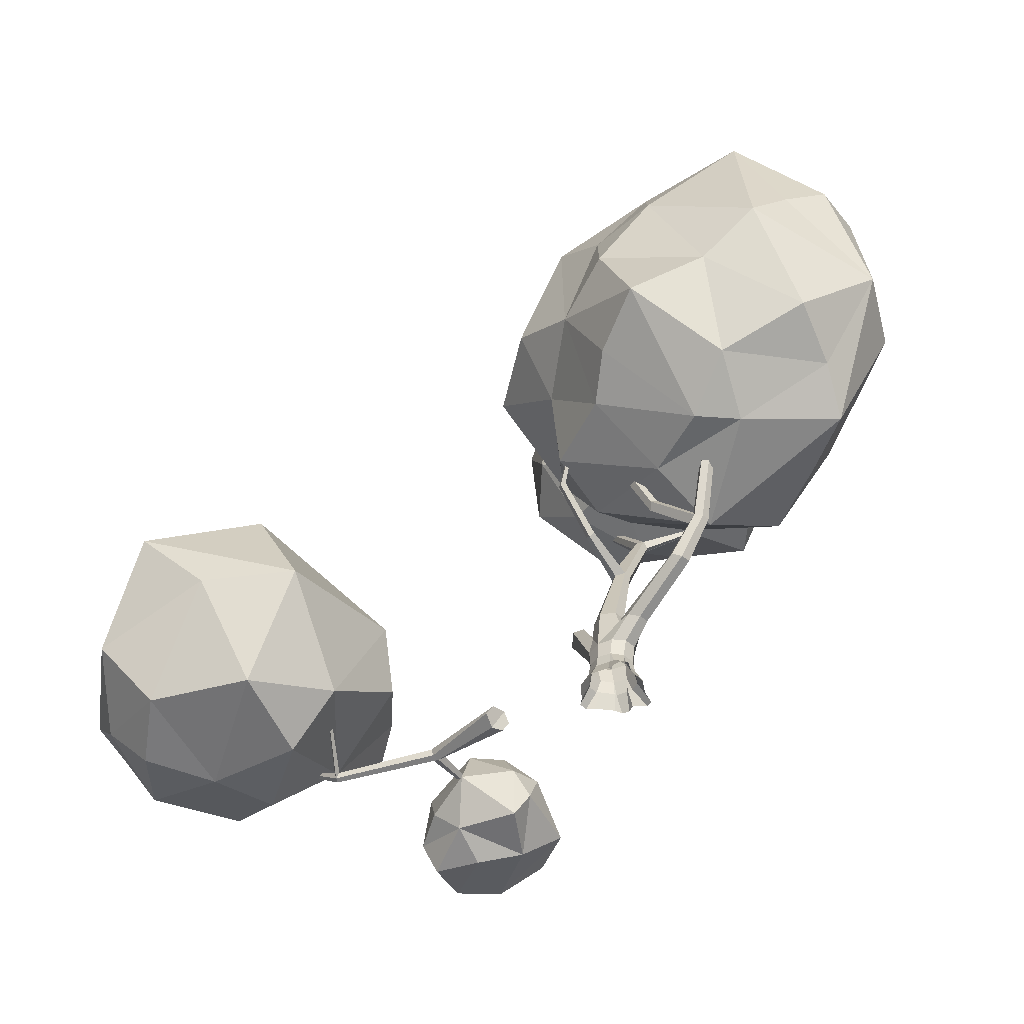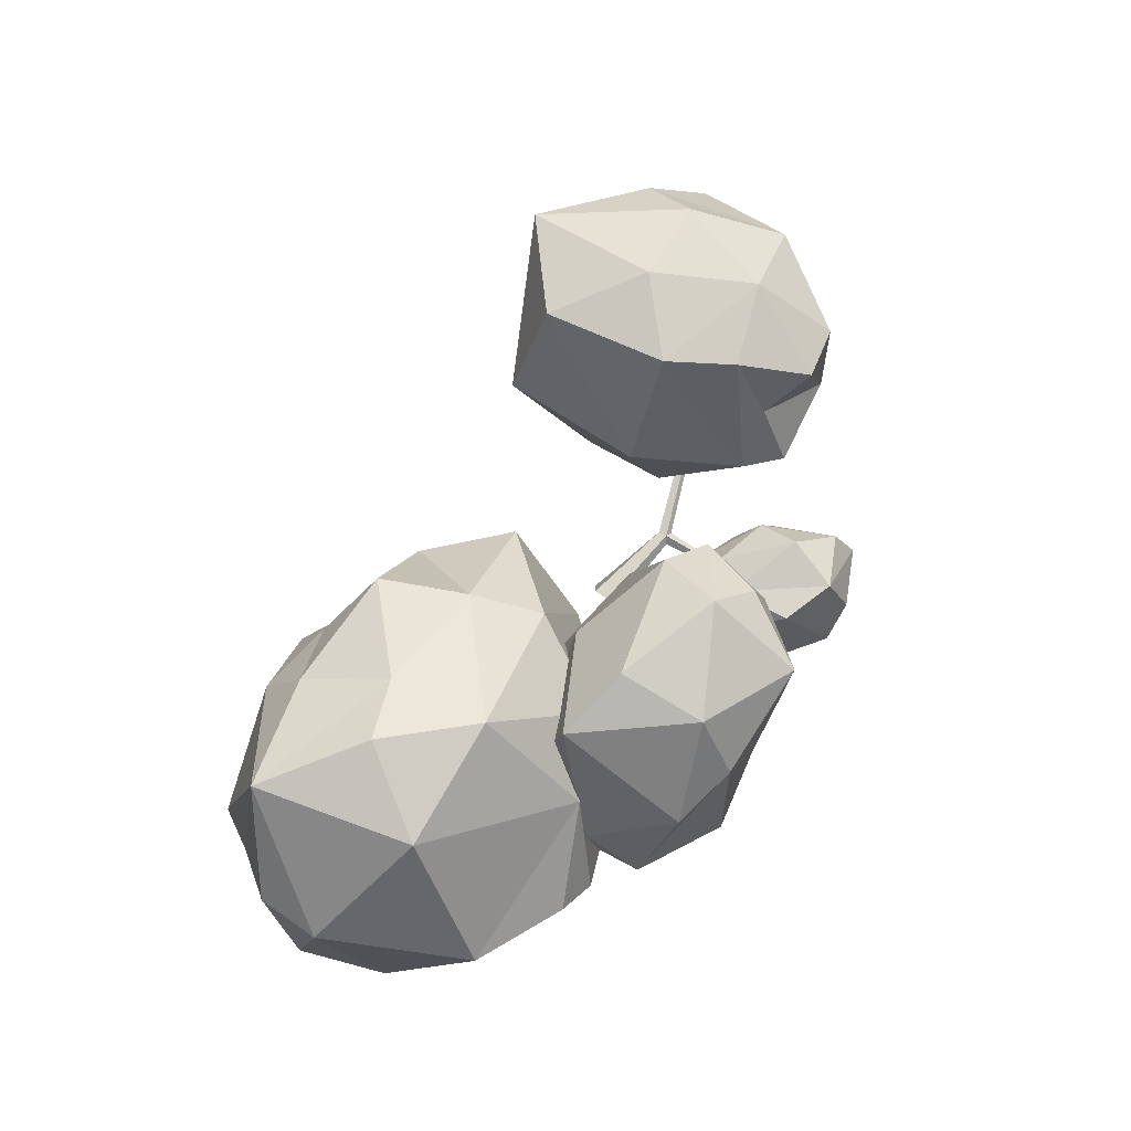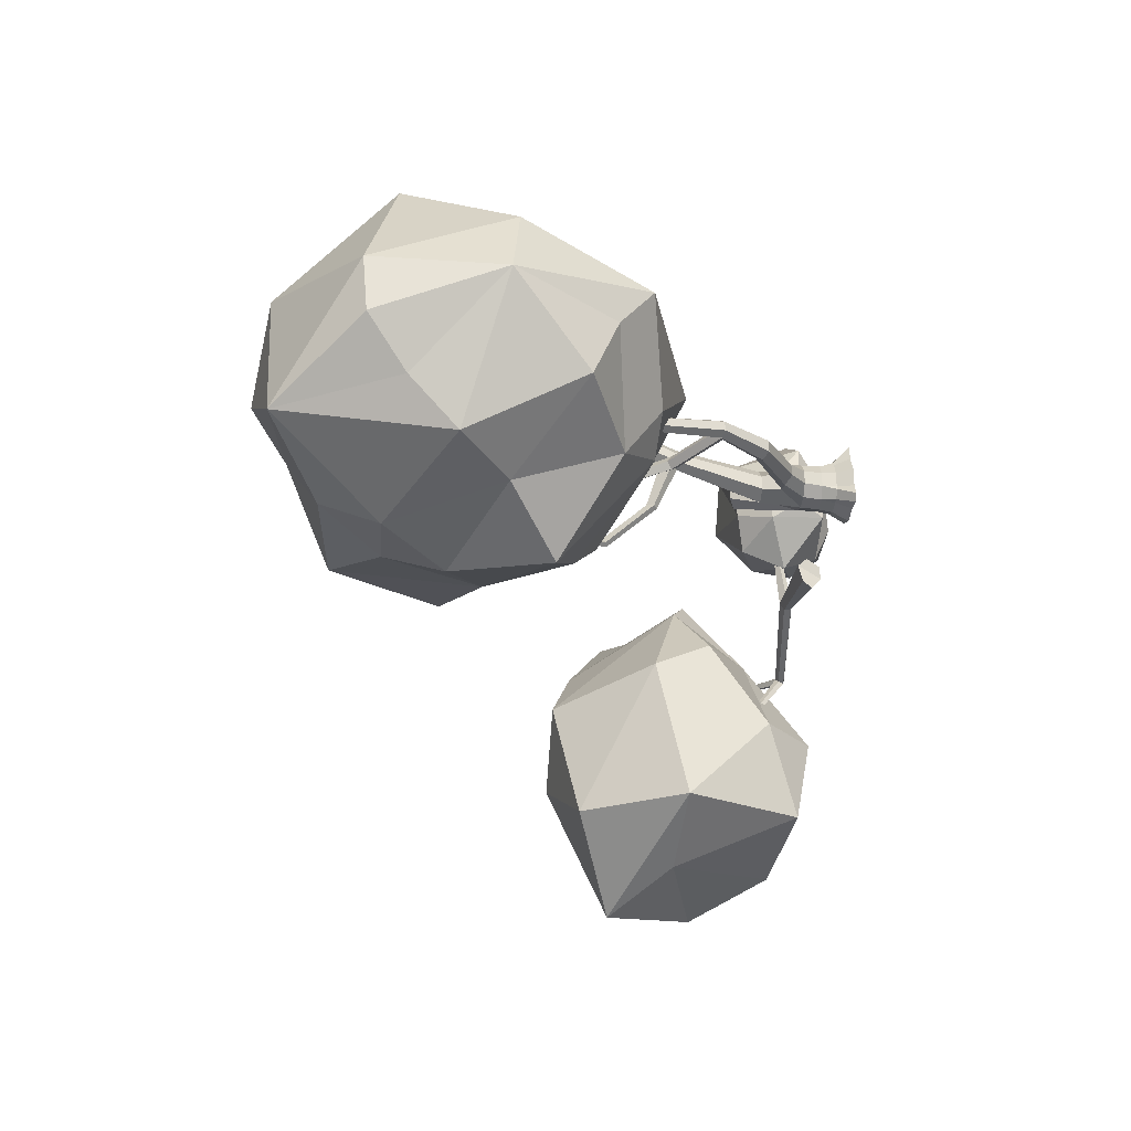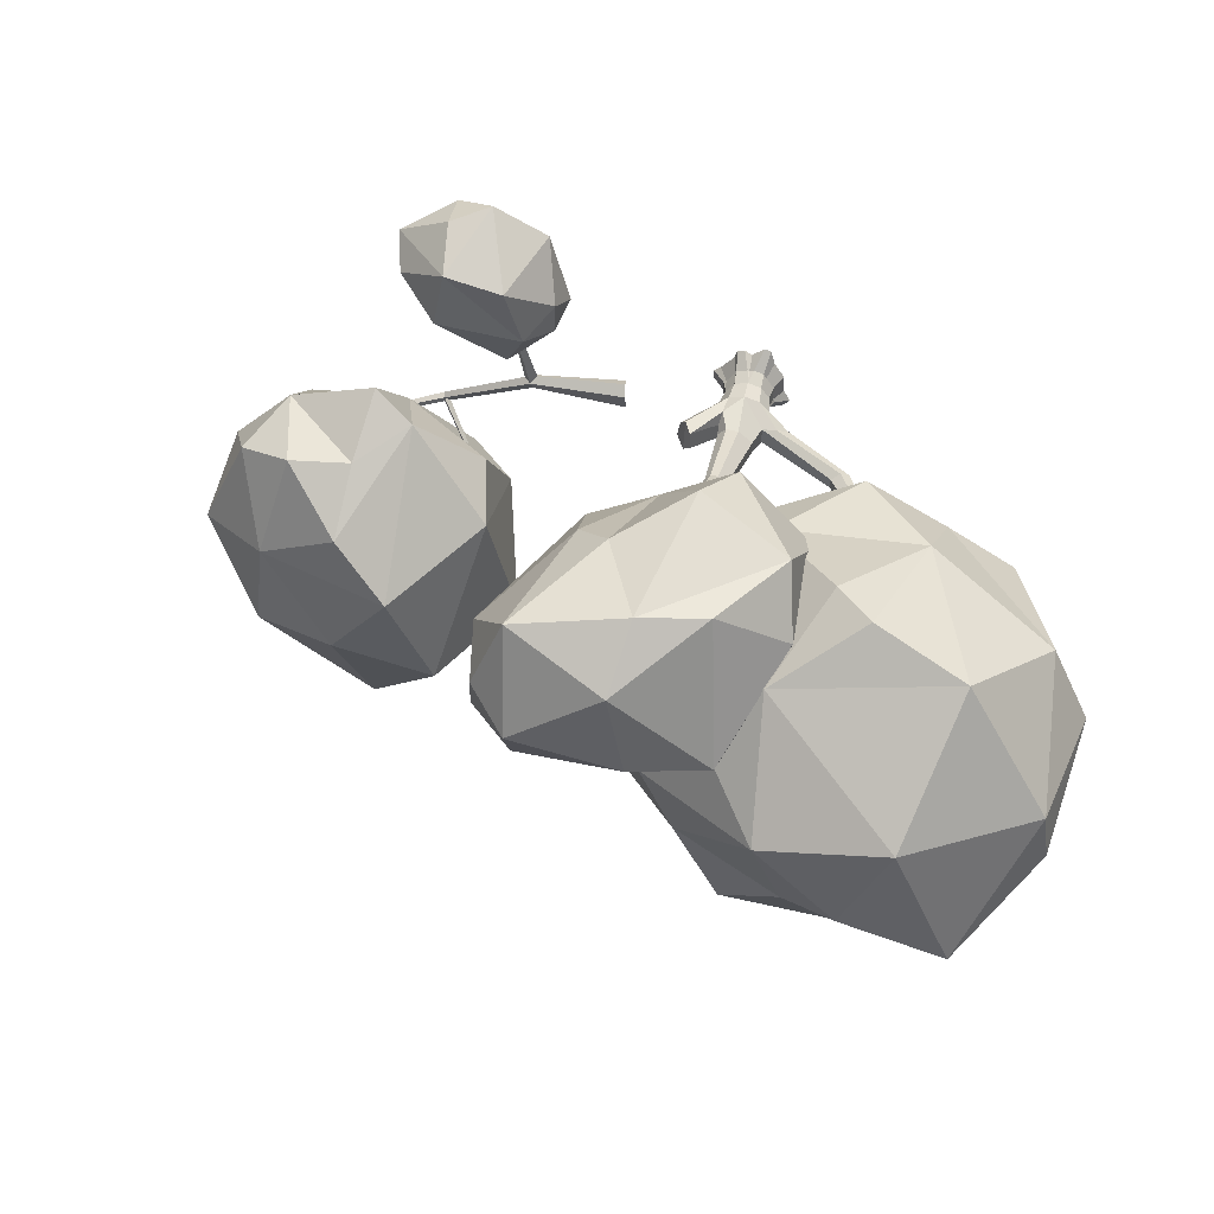
<metadata>
{"format":"obj","ext":"obj","renderer":"f3d","projection":"perspective","resolution":1024,"background":"white","views":[{"elev":-45.7,"azim":-137.3,"up":"+Y"},{"elev":79.2,"azim":-47.8,"up":"+Y"},{"elev":-24.3,"azim":-96.3,"up":"+Z"},{"elev":49.4,"azim":-167.3,"up":"+Z"}]}
</metadata>
<code>
g Oak_Tree_crk_l_01
v 4.209 1.4 2.427
v 4.703 0.08214 3.246
v 3.924 1.273 1.276
v 3.457 0.7406 1.74
v 3.714 0.03056 2.706
v 3.328 0.1107 1.375
v 5.407 0.4807 3.098
v 3.496 0.652 1.08
v 4.264 1.132 0.6468
v 4.103 0.3371 0.2512
v 5.439 0.7085 0.7636
v 5.052 0.03361 0.4739
v 3.512 -0.3611 1.131
v 4.58 -0.4112 0.7019
v 5.766 -0.1386 0.8923
v 6.25 0.7902 2.033
v 5.61 -0.6939 1.148
v 4.754 -0.7504 1.425
v 6.092 -0.3898 2.255
v 6.421 0.1479 2.446
v 5.287 1.382 2.637
v 5.476 -0.3935 2.848
v 4.129 -0.5376 2.038
v 5.487 1.451 1.557
v 7.684 3.586 -0.228
v 8.715 3.134 -0.5861
v 8.188 4.222 -2.085
v 6.685 4.358 -1.313
v 6.63 3.187 -0.4721
v 5.735 2.315 -0.1508
v 6.474 2.011 0.3135
v 8.08 2.098 -0.1332
v 9.257 1.987 -1.441
v 5.018 4.34 -4.653
v 6.805 4.802 -3.691
v 5.692 4.795 -2.331
v 6.494 3.633 -6.314
v 3.911 2.366 -4.58
v 4.276 2.928 -1.826
v 5.507 2.461 -5.552
v 7.798 1.821 -5.985
v 6.858 0.3705 -5.328
v 8.808 0.9882 -4.772
v 7.976 0.06544 -4.452
v 4.854 0.1106 -4.677
v 5.353 -0.2685 -3.024
v 4.405 0.6947 -2.932
v 7.157 -0.2481 -3.36
v 9.315 0.5789 -3.143
v 9.786 1.542 -3.688
v 9.582 3.191 -2.523
v 8.349 0.3507 -1.726
v 7.057 -0.06929 -1.982
v 6.266 0.8151 -1.058
v 4.556 1.803 -1.282
v 9.613 1.739 -4.515
v 8.555 3.061 -5.15
v 8.451 4.146 -4.055
v 2.329 0.1917 -0.936
v 2.38 0.00294 -0.7273
v 2.321 0.03933 -0.4947
v 2.29 0.2811 -0.3529
v 2.263 0.4567 -0.5161
v 2.243 0.3812 -0.8369
v 3.978 0.258 -0.6662
v 3.981 0.2339 -0.52
v 3.92 0.3599 -0.4221
v 4.03 0.4711 -0.5294
v 4.005 0.3959 -0.6976
v 5.721 0.1099 -1.568
v 5.766 0.08493 -1.477
v 5.794 0.1744 -1.408
v 5.761 0.2604 -1.466
v 5.655 0.2178 -1.55
v 4.161 0.3399 -0.5081
v 4.218 0.3736 0.5558
v 4.175 0.4439 0.5688
v 4.246 0.5158 0.5505
v 4.313 0.4338 0.5195
v 6.772 0.8562 -1.461
v 6.795 0.8323 -1.402
v 6.791 0.8744 -1.34
v 6.763 0.929 -1.365
v 6.75 0.9147 -1.451
v 5.764 0.2503 -1.571
v 5.024 0.8322 -2.523
v 5.048 0.9212 -2.467
v 5.011 0.8745 -2.48
v 5.075 0.885 -2.493
v -0.6063 5.171 2.043
v -1.087 5.562 1.576
v -0.001123 6.073 0.4102
v 1.424 6.152 0.8338
v 0.674 5.43 1.994
v -0.7231 5.77 3.65
v 0.4919 5.922 3.01
v -2.029 5.968 2.432
v 1.723 5.855 2.186
v 2.621 7.091 0.9583
v 2.908 8.432 2.242
v 2.846 9.065 0.9744
v 1.543 7.153 3.256
v 0.9411 7.702 3.775
v 2.164 9.414 3.437
v 2 10.25 1.773
v 2.066 9.644 0.6822
v 0.1301 10.22 1.448
v 0.3213 8.783 0.3222
v -1.178 9.845 1.385
v 0.4399 10.09 2.932
v -0.8917 8.813 3.672
v 0.2465 9.134 3.756
v 2.686 9.552 2.096
v -1.824 7.185 1.046
v -0.282 7.525 0.1507
v -2.035 8.223 2.686
v -1.819 7.407 3.662
v -0.2747 6.817 4.215
v 1.839 7.568 0.1899
v -0.2201 4.755 -1.605
v -0.06843 4.404 -0.316
v -1.963 3.929 -0.7707
v -3.285 4.031 -1.263
v -1.674 4.825 -2.209
v -2.398 5.293 -2.814
v -0.3881 6.113 -2.015
v -0.2806 7.412 -2.783
v 1.12 7.23 -1.804
v -1.605 6.756 -2.96
v 0.9379 5.938 -0.1751
v -0.05576 4.875 0.7005
v -4.665 6.556 -2.446
v -4.365 4.677 -1.713
v -5.872 5.372 -1.1
v -3.568 5.704 -3.341
v -5.714 7.431 -2.146
v -6.648 6.715 0.2967
v -5.97 8.275 -1.34
v -3.783 8.545 -2.894
v -3.346 9.574 -2.386
v -2.43 8.497 -2.861
v -5.119 10.42 -1.642
v -2.752 7.438 -3.219
v -6.223 9.026 0.5652
v -5.964 6.547 1.62
v -4.758 8.456 2.706
v -3.794 5.606 2.505
v -3.174 7.954 3.189
v -4.093 10.48 0.8814
v -1.917 10.5 0.4166
v -3.325 10.73 -0.7003
v -1.725 8.824 2.25
v -6.358 8.948 -0.4851
v -1.286 5.874 2.581
v -2.564 4.206 2.257
v -0.5248 5.274 1.965
v -2.121 3.284 0.556
v -0.05395 7.169 1.303
v 0.1582 7.449 0.6869
v -0.435 8.608 1.44
v -2.542 7.419 3.251
v 0.1878 8.878 -0.2681
v -0.43 9.071 -1.378
v -1.274 9.346 -2.632
v -2.378 10.13 -1.219
v -3.973 4.239 1.522
v -5.151 4.265 0.8403
v -5.517 4.896 0.034
v -3.906 3.976 -0.6596
v -0.001819 -0.01167 -0.6205
v -0.338 -0.01167 -0.528
v -0.5873 -0.01167 -0.1849
v -0.5714 -0.01167 0.1635
v -0.3851 -0.01167 0.4528
v 0.02945 -0.01167 0.5875
v 0.3502 -0.01167 0.4629
v 0.5893 -0.01167 0.1635
v 0.5893 -0.01167 -0.2067
v 0.3502 -0.01167 -0.5061
v -0 0.5314 -0.4138
v -0.2432 0.5314 -0.3348
v -0.3936 0.5314 -0.1279
v -0.3936 0.5314 0.1279
v -0.2432 0.5314 0.3348
v 0 0.5314 0.4138
v 0.2432 0.5314 0.3348
v 0.3936 0.5314 0.1279
v 0.3936 0.5314 -0.1279
v 0.2432 0.5314 -0.3348
v -0.000594 0.2789 -0.4617
v -0.2575 0.2789 -0.3892
v 0.4318 0.2789 0.1385
v 0.4318 0.2789 -0.1526
v -0.2911 0.2789 0.3532
v 0.02267 0.2789 0.4552
v -0.4434 0.2789 -0.1333
v 0.2667 0.2789 -0.3749
v 0.2667 0.2789 0.3608
v -0.433 0.2789 0.1334
v -0.3097 -0.02165 0.7255
v -0.1824 -0.02165 0.7669
v -0.06518 0.2747 0.4845
v -0.24 0.2747 0.4277
v -0.6119 -0.01226 -0.5202
v -0.7046 -0.01226 -0.3927
v -0.3574 0.2787 -0.3699
v -0.4696 0.2787 -0.2154
v 0.7169 -0.01167 0.06245
v 0.7169 -0.01167 -0.1057
v 0.4795 0.2789 0.09174
v 0.4795 0.2789 -0.1059
v 0.1692 -0.01746 0.6555
v 0.3045 -0.01746 0.6069
v 0.05314 0.2765 0.4702
v 0.2565 0.2765 0.4041
v 0.2813 0.8672 -0.319
v 0.4551 0.8672 -0.1218
v 0.4551 0.8672 0.1218
v 0.2813 0.8672 0.319
v 0 0.8672 0.3943
v -0.2813 0.8672 0.319
v -0.4551 0.8672 0.1218
v -0.4551 0.8672 -0.1218
v -0.2813 0.8672 -0.319
v -0 0.8672 -0.3943
v -0.4135 1.308 0.09449
v -0.6758 1.301 0.1235
v -0.8692 1.194 0.02681
v -0.8677 1.183 -0.1787
v -0.6729 1.279 -0.2877
v -0.4111 1.29 -0.2413
v -1.778 2.029 -0.1404
v -1.93 1.938 -0.04326
v -2.072 1.839 -0.1479
v -2.062 1.832 -0.3496
v -1.91 1.923 -0.4467
v -1.768 2.021 -0.3421
v -0.04106 1.62 0.2696
v -2.272 2.795 -0.06397
v -2.407 2.749 0.0172
v -2.536 2.691 -0.06475
v -2.53 2.677 -0.2279
v -2.395 2.723 -0.309
v -2.197 2.671 -0.241
v -2.961 4.681 -0.3949
v -3.069 4.689 -0.3283
v -3.137 4.555 -0.3674
v -3.185 4.665 -0.5127
v -3.077 4.657 -0.5792
v -2.966 4.666 -0.5204
v -2.314 2.903 -0.2161
v -1.557 3.462 -0.2807
v -1.574 3.473 -0.5427
v -1.48 3.353 -0.4546
v -1.624 3.555 -0.4192
v -0.8887 5.027 -0.6724
v -0.9351 5.059 -0.8901
v -0.8073 4.998 -0.839
v -0.9909 5.086 -0.7712
v 0.3448 1.45 0.1831
v 0.2432 1.25 -0.2359
v 0.3049 1.329 0.402
v -0.04598 1.619 -0.3551
v -0.2998 1.62 0.04225
v -0.298 1.62 -0.2019
v 0.3277 1.62 0.116
v 0.2537 1.62 -0.1887
v 0.1807 1.62 0.2752
v 0.174 3.132 0.6666
v 0.2178 3.191 0.3919
v 0.2628 3.152 0.5724
v -0.1161 3.194 0.3838
v -0.1169 3.163 0.5284
v 0.03176 3.125 0.2577
v 0.03983 3.134 0.6631
v 0.2733 4.748 1.48
v 0.3117 4.752 1.261
v 0.3431 4.738 1.406
v 0.05576 4.803 1.252
v 0.03849 4.673 1.339
v 0.1742 4.783 1.181
v 0.1704 4.769 1.476
v 1.443 6.261 1.792
v 1.478 6.248 1.699
v 0.1621 4.929 1.4
v 1.337 6.323 1.717
v 1.408 6.296 1.67
v 1.383 6.289 1.811
v 0.05696 3.424 0.3494
v 0.04615 3.578 -0.5573
v -0.1592 3.58 -0.5622
v -0.06045 3.522 -0.5934
v -0.04561 3.703 -0.5163
v 0.07327 4.449 -1.307
v -0.1013 4.448 -1.312
v -0.01628 4.418 -1.358
v -0.007189 4.525 -1.228
v -0.9365 5.699 -1.805
v -0.9982 5.689 -1.805
v -0.9666 5.682 -1.821
v -0.9689 5.724 -1.778
v -0.558 5.25 1.966
v -0.578 5.202 2.023
v -0.497 5.242 2.074
v -0.4848 5.309 2.02
v -0.7586 6.533 2.538
v -0.7704 6.523 2.569
v -0.7272 6.533 2.584
v -0.7159 6.552 2.552
v 0.7347 2.025 0.08416
v 0.8843 1.931 -0.06369
v 1.034 1.735 0.08124
v 0.9906 1.675 0.312
v 0.8719 1.826 0.518
v 0.7532 2.009 0.4134
f 1 3 4
f 4 6 5
f 8 3 9
f 8 9 10
f 10 11 12
f 10 14 13
f 8 6 4
f 15 16 20
f 15 19 17
f 17 19 18
f 15 14 12
f 17 18 14
f 20 16 21
f 20 21 7
f 7 2 22
f 22 2 5
f 23 6 13
f 23 14 18
f 23 18 22
f 18 19 22
f 24 16 11
f 24 11 9
f 1 2 21
f 2 7 21
f 1 4 5
f 1 5 2
f 8 4 3
f 10 9 11
f 8 10 13
f 10 12 14
f 8 13 6
f 15 12 11
f 15 11 16
f 15 20 19
f 15 17 14
f 20 7 22
f 20 22 19
f 23 22 5
f 23 5 6
f 23 13 14
f 24 21 16
f 24 9 3
f 24 3 21
f 3 1 21
f 25 26 27
f 29 30 31
f 28 30 29
f 25 32 26
f 26 32 33
f 29 31 32
f 36 27 35
f 34 37 38
f 34 38 39
f 34 39 36
f 36 30 28
f 40 37 41
f 40 41 42
f 42 43 44
f 45 46 47
f 42 48 45
f 45 48 46
f 45 47 38
f 49 43 50
f 49 50 33
f 33 32 52
f 52 32 53
f 49 48 44
f 52 53 48
f 54 32 31
f 54 30 55
f 55 30 39
f 55 39 47
f 46 48 53
f 56 43 41
f 57 37 58
f 58 37 35
f 57 51 56
f 27 26 51
f 26 33 51
f 25 27 28
f 25 28 29
f 25 29 32
f 34 36 35
f 36 28 27
f 34 35 37
f 36 39 30
f 40 38 37
f 42 41 43
f 40 42 45
f 42 44 48
f 40 45 38
f 49 44 43
f 33 50 51
f 49 33 52
f 49 52 48
f 54 53 32
f 54 31 30
f 54 55 47
f 47 39 38
f 54 47 46
f 54 46 53
f 57 56 41
f 56 50 43
f 57 41 37
f 58 35 27
f 57 58 51
f 56 51 50
f 58 27 51
f 63 68 69 64
f 60 59 65 66
f 63 62 67 68
f 59 64 69 65
f 62 61 66 67
f 61 60 66
f 69 68 73 74
f 68 75 72 73
f 75 68 78 79
f 66 65 70 71
f 65 69 74 70
f 67 66 76 77
f 68 67 77 78
f 75 66 71 72
f 66 75 79 76
f 72 71 81 82
f 71 70 80 81
f 70 85 84 80
f 85 70 86 89
f 73 72 82 83
f 74 73 87 88
f 85 73 83 84
f 70 74 88 86
f 73 85 89 87
f 63 64 59 60
f 62 63 60 61
f 90 91 92
f 92 93 94
f 94 96 90
f 90 96 95
f 90 97 91
f 91 97 114
f 90 95 97
f 98 93 99
f 98 99 100
f 100 104 102
f 102 104 103
f 98 96 94
f 105 101 106
f 105 106 107
f 107 108 109
f 110 111 112
f 107 109 110
f 110 109 111
f 105 104 113
f 113 104 100
f 110 112 104
f 114 108 115
f 114 97 116
f 117 97 95
f 117 95 118
f 118 96 103
f 118 103 112
f 111 109 116
f 115 108 106
f 119 101 99
f 119 99 93
f 119 92 115
f 91 114 92
f 90 92 94
f 98 94 93
f 100 99 101
f 98 100 102
f 98 102 96
f 102 103 96
f 105 113 101
f 113 100 101
f 107 106 108
f 105 107 110
f 105 110 104
f 114 109 108
f 114 115 92
f 114 116 109
f 117 116 97
f 118 95 96
f 117 118 112
f 112 103 104
f 117 112 111
f 117 111 116
f 119 115 106
f 119 106 101
f 119 93 92
f 120 121 122
f 122 123 124
f 124 123 125
f 126 127 128
f 124 129 126
f 126 129 127
f 120 130 121
f 121 130 131
f 126 128 130
f 132 133 134
f 135 123 133
f 132 134 136
f 136 137 138
f 139 140 141
f 136 142 139
f 139 142 140
f 132 143 135
f 135 129 125
f 139 141 143
f 144 137 145
f 144 145 146
f 146 147 148
f 149 150 151
f 146 152 149
f 149 152 150
f 144 142 153
f 153 142 138
f 149 151 142
f 154 147 155
f 154 155 156
f 156 157 131
f 158 159 160
f 156 130 158
f 158 130 159
f 154 152 161
f 161 152 148
f 158 160 152
f 162 130 128
f 163 127 164
f 164 129 141
f 164 140 165
f 165 142 151
f 163 150 162
f 150 152 160
f 166 147 145
f 167 137 168
f 168 137 134
f 169 123 122
f 168 133 169
f 167 157 166
f 122 121 157
f 121 131 157
f 120 122 124
f 120 124 126
f 124 125 129
f 120 126 130
f 132 135 133
f 135 125 123
f 136 134 137
f 132 136 139
f 136 138 142
f 132 139 143
f 135 143 129
f 143 141 129
f 144 153 137
f 153 138 137
f 146 145 147
f 144 146 149
f 146 148 152
f 144 149 142
f 154 161 147
f 161 148 147
f 156 155 157
f 154 156 158
f 156 131 130
f 154 158 152
f 163 162 128
f 162 160 159
f 162 159 130
f 163 128 127
f 164 127 129
f 163 164 165
f 164 141 140
f 165 140 142
f 163 165 150
f 162 150 160
f 165 151 150
f 167 166 145
f 166 155 147
f 167 145 137
f 167 168 169
f 168 134 133
f 169 133 123
f 167 169 157
f 166 157 155
f 169 122 157
f 191 181 180 190
f 211 210 208 209
f 206 204 205 207
f 197 189 188 193
f 215 214 212 213
f 199 183 182 196
f 190 180 189 197
f 192 187 186 198
f 194 184 183 199
f 174 194 199 173
f 177 192 198 176
f 170 190 197 179
f 173 199 196 172
f 186 185 214 215
f 179 197 193 178
f 181 206 207 182
f 188 187 210 211
f 171 191 190 170
f 203 200 201 202
f 184 203 202 185
f 195 185 202
f 184 194 203
f 194 174 200 203
f 175 195 202 201
f 196 182 207
f 172 196 207 205
f 181 191 206
f 191 171 204 206
f 188 189 216 217
f 193 211 209 178
f 188 211 193
f 210 192 177 208
f 192 210 187
f 195 214 185
f 186 215 198
f 198 215 213 176
f 212 214 195 175
f 184 185 220 221
f 186 187 218 219
f 180 181 224 225
f 189 180 225 216
f 183 184 221 222
f 185 186 219 220
f 181 182 223 224
f 187 188 217 218
f 182 183 222 223
f 222 221 227 228
f 224 223 229 230
f 225 224 230 231
f 221 220 226 227
f 223 222 228 229
f 230 229 235 236
f 231 230 236 237
f 227 226 232 233
f 228 227 233 234
f 229 228 234 235
f 237 232 226 231
f 261 225 263 267
f 231 226 264 265
f 234 233 240 241
f 232 237 244 239
f 235 234 241 242
f 236 235 242 243
f 237 236 243 244
f 233 232 239 240
f 240 239 245 246
f 241 240 246 247
f 242 241 247 248
f 239 251 250 245
f 243 242 248 249
f 251 239 252 255
f 243 251 255 253
f 251 243 249 250
f 239 244 254 252
f 244 243 253 254
f 253 255 259 257
f 254 253 257 258
f 255 252 256 259
f 252 254 258 256
f 218 217 312 313
f 217 216 311 312
f 219 314 315 262
f 216 225 261
f 219 218 313 314
f 225 231 265 263
f 260 261 267 266
f 262 260 266 268
f 261 260 315 310
f 260 262 315
f 226 220 238 264
f 220 262 268 238
f 268 266 271 269
f 266 267 270 271
f 263 265 272 274
f 238 268 269 275
f 267 263 274 270
f 265 264 273 272
f 264 238 275 273
f 269 271 278 276
f 272 273 280 279
f 270 289 281 277
f 270 274 292 290
f 271 270 277 278
f 273 275 282 280
f 275 269 276 282
f 282 276 283 288
f 276 278 283
f 277 281 287 284
f 281 279 286 287
f 278 277 284 283
f 279 285 286
f 282 285 305 304
f 274 272 291 292
f 289 270 290 293
f 289 272 279 281
f 272 289 293 291
f 291 293 297 295
f 290 292 296 294
f 293 290 294 297
f 292 291 295 296
f 297 294 298 301
f 296 295 299 300
f 295 297 301 299
f 294 296 300 298
f 279 280 303 302
f 285 279 302 305
f 285 282 288 286
f 280 282 304 303
f 305 302 306 309
f 303 304 308 307
f 302 303 307 306
f 304 305 309 308
f 311 314 313 312
f 310 315 314 311
f 220 219 262
f 311 216 261 310

</code>
